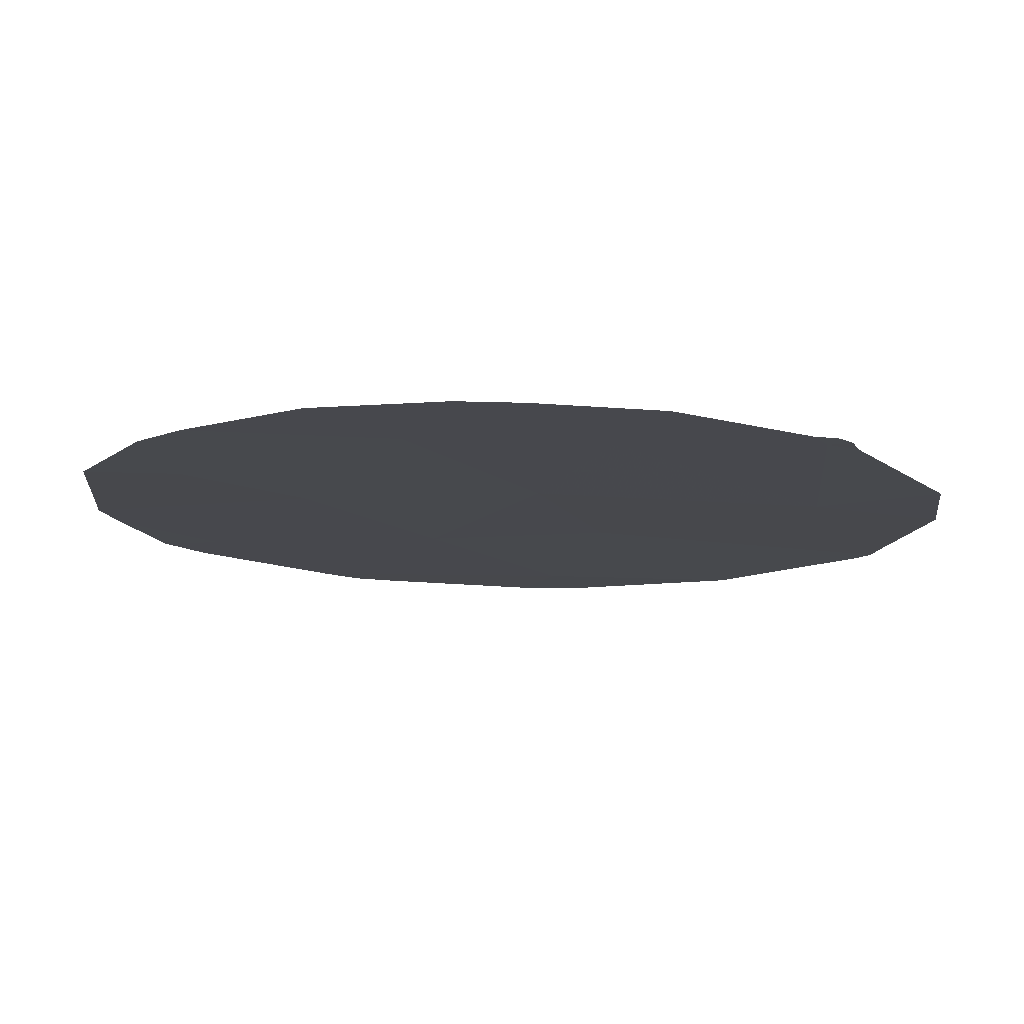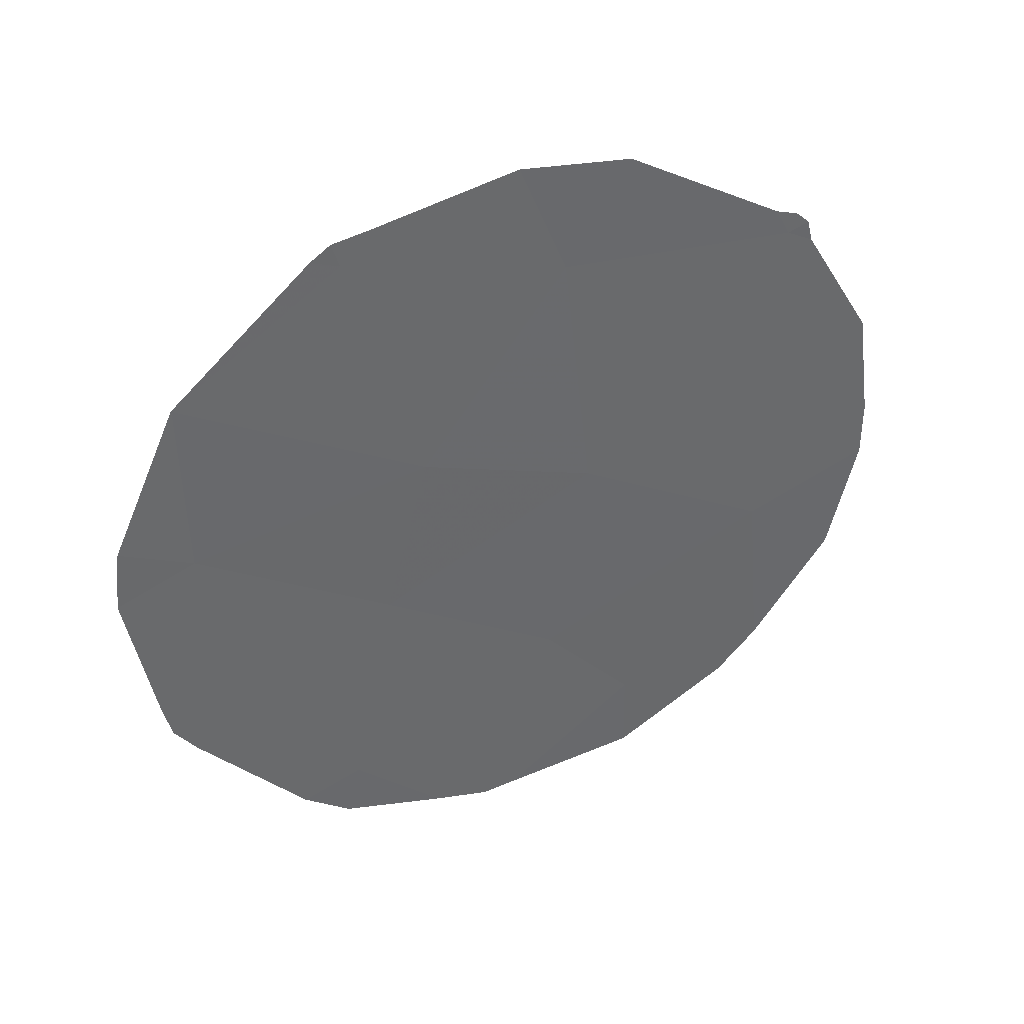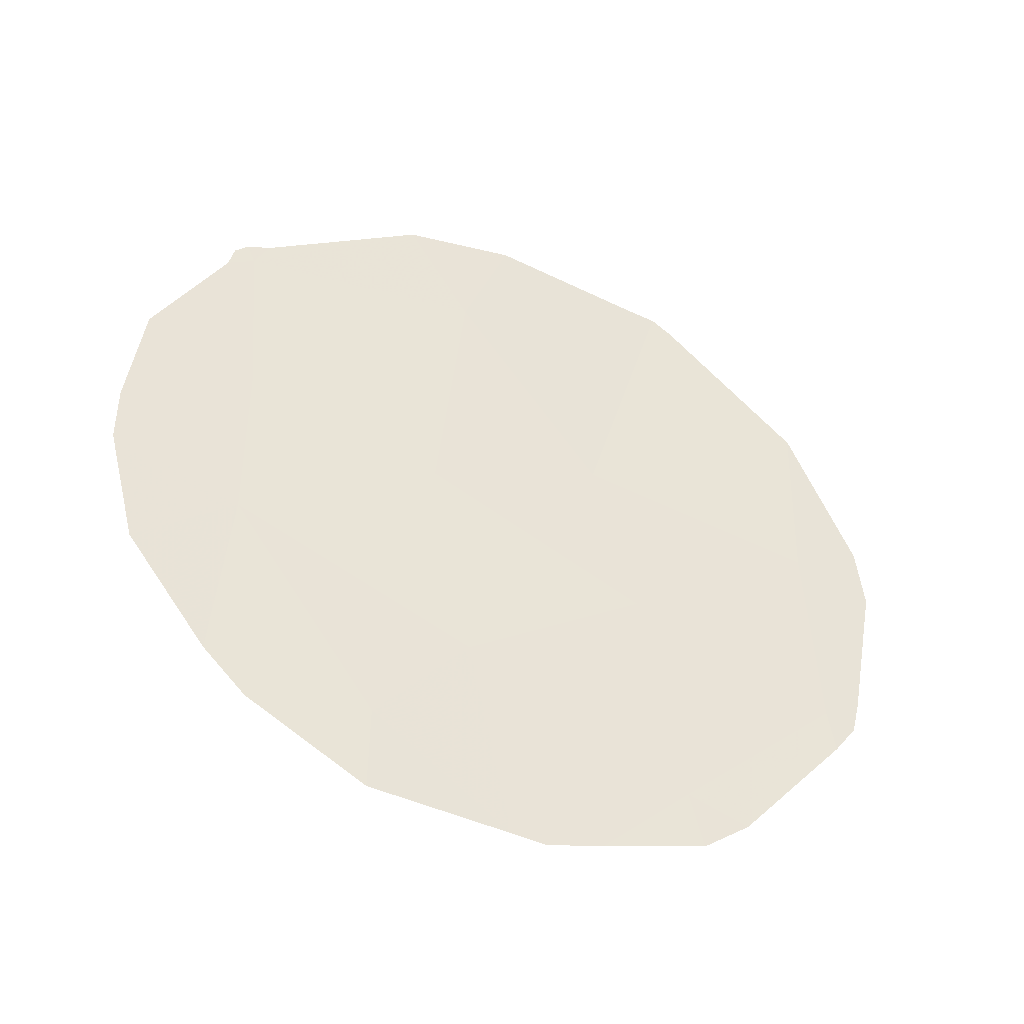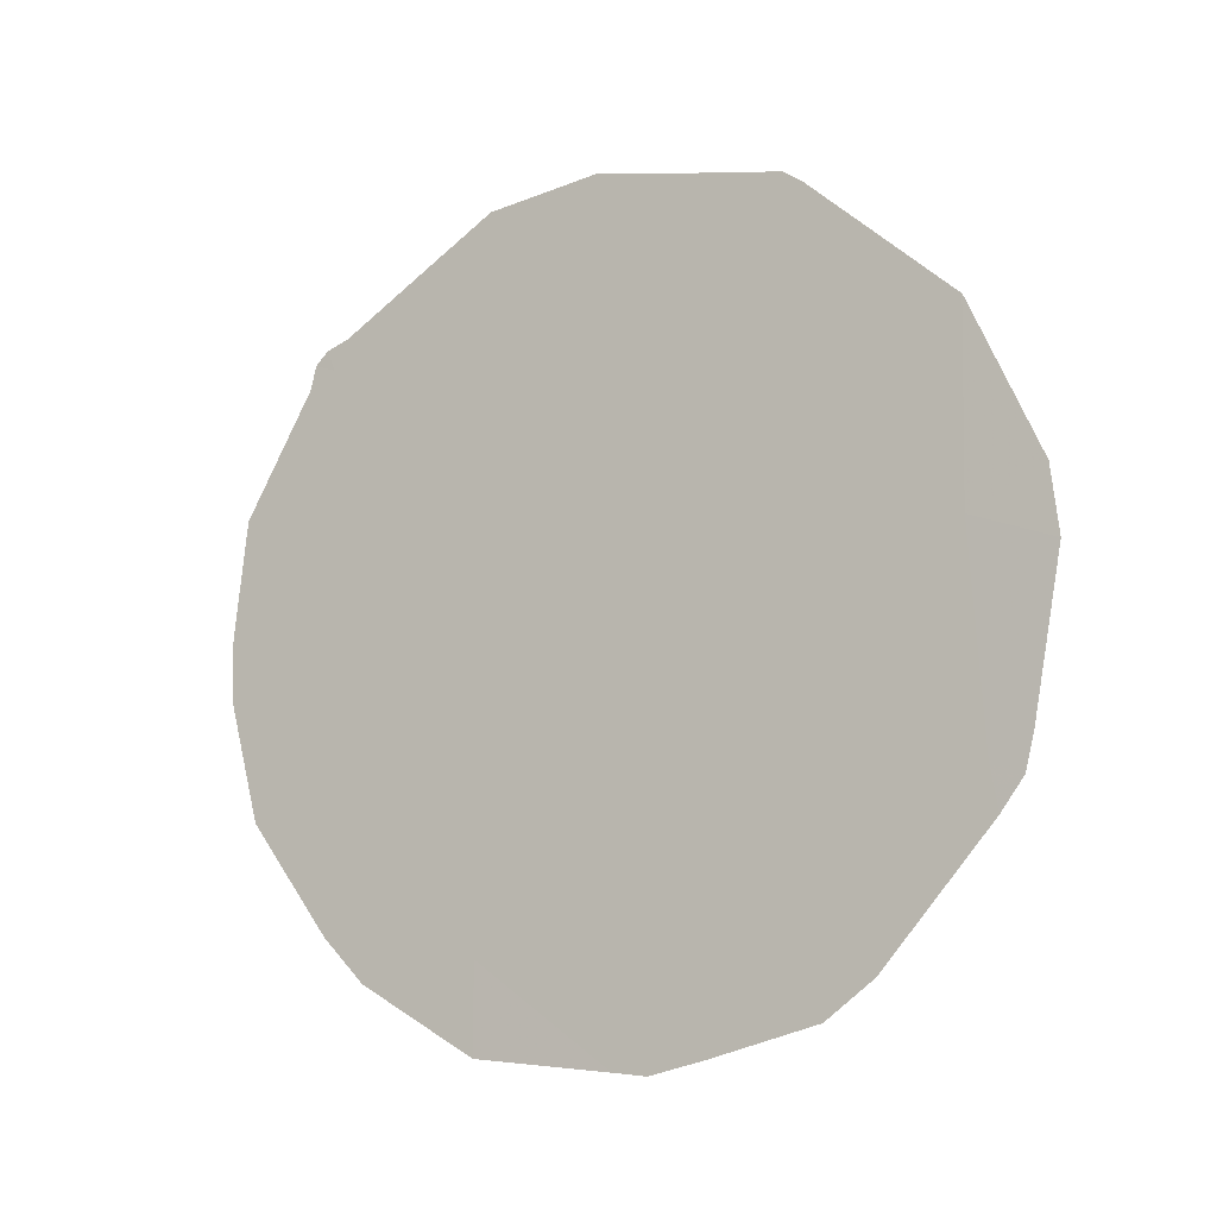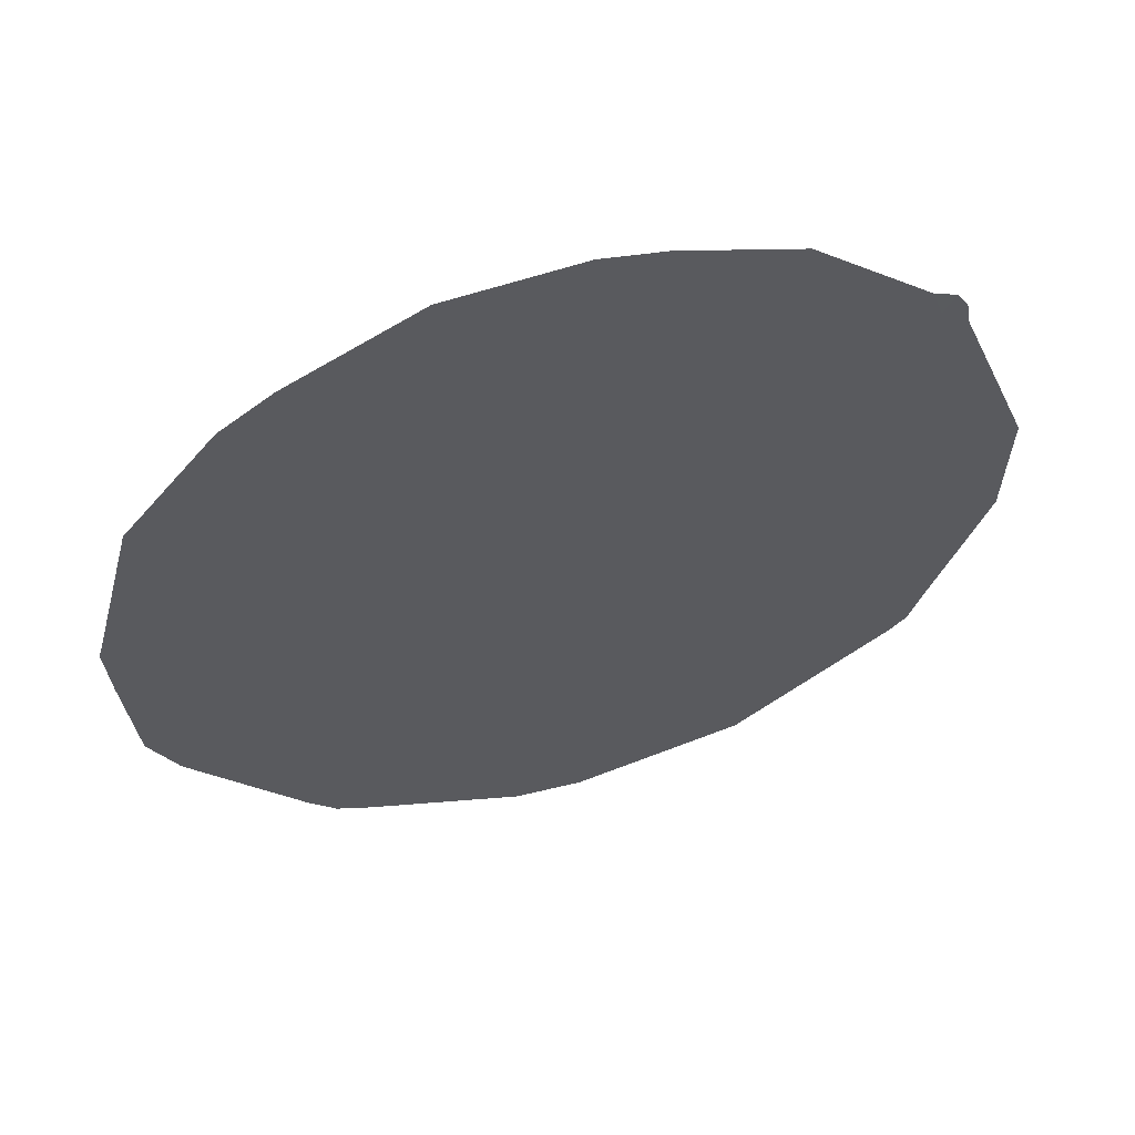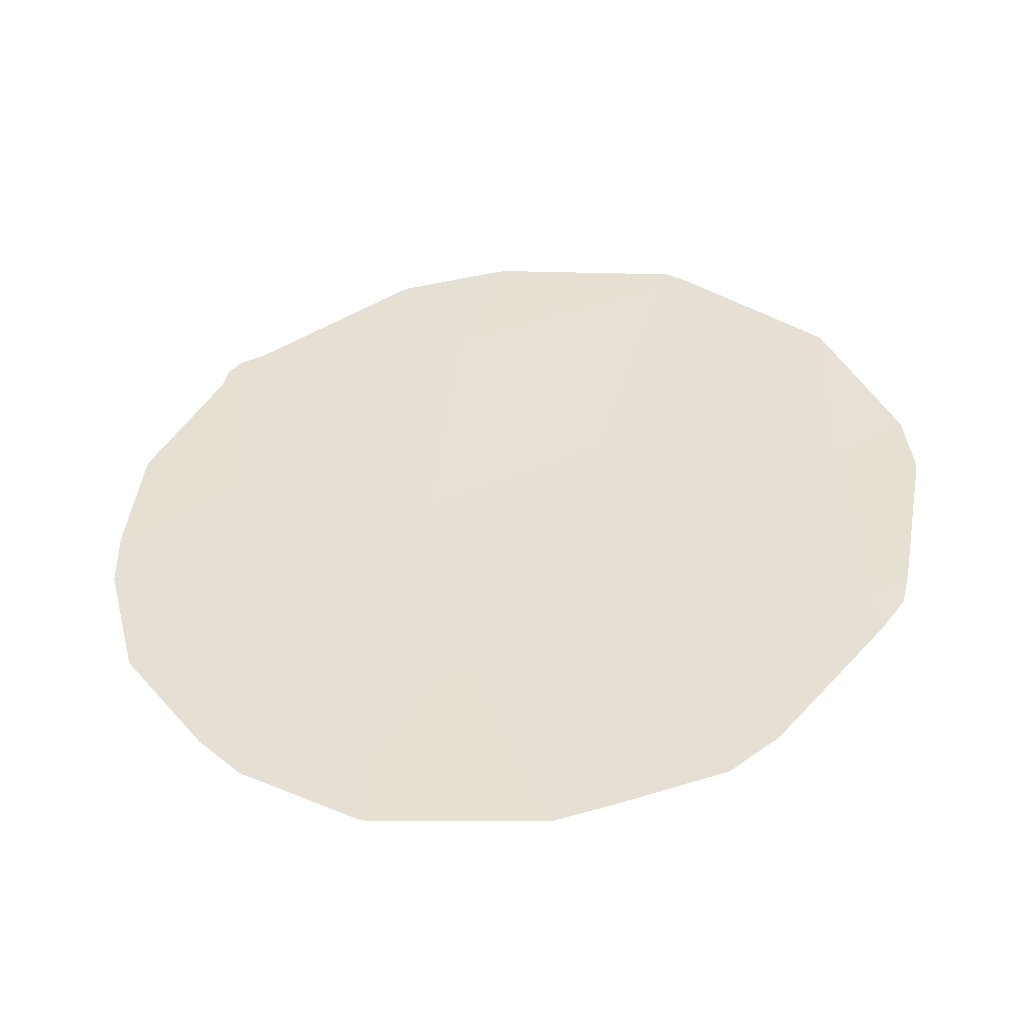
<metadata>
{"format":"obj","ext":"obj","renderer":"f3d","projection":"perspective","resolution":1024,"background":"white","views":[{"elev":48.9,"azim":-89.1,"up":"+Y"},{"elev":39.5,"azim":96.4,"up":"+Z"},{"elev":-43.3,"azim":-82.7,"up":"+Z"},{"elev":-11.9,"azim":-29.8,"up":"+Z"},{"elev":28.1,"azim":-107.8,"up":"+Y"},{"elev":-46.0,"azim":-53.3,"up":"+Z"}]}
</metadata>
<code>
v 84.88 77.05 6.313
v 81.93 82.35 4.971
v 83.73 79.14 4.97
v 84.19 78.39 1.169
v 83.1 80.31 2.248
v 82.89 80.65 4.359
v 84.06 78.49 7.425
v 84.88 77.09 4.53
v 83.95 78.76 3.346
v 81.84 82.46 6.665
v 84.96 76.99 2.576
v 82.99 80.4 6.862
v 81.95 82.35 3.254
v 82.66 81.11 1.24
v 84.88 77.05 6.309
v 84.88 77.05 6.315
v 83.93 78.72 7.722
v 84.1 78.42 7.666
v 84.2 78.25 7.529
v 81.49 83.18 2.544
v 81.89 82.49 1.485
v 82.09 82.13 1.069
v 81.32 83.44 4.265
v 81.38 83.31 5.365
v 84.88 77.05 6.319
v 85.22 76.48 4.861
v 85.26 76.42 4.241
v 83.33 79.94 0.2762
v 83.5 79.65 0.2404
v 81.8 82.52 6.861
v 81.91 82.33 6.939
v 84.26 78.27 0.6271
v 83.76 79.17 0.3659
v 84.49 77.87 0.9612
v 85.14 76.66 2.774
v 85.1 76.74 2.45
v 85 76.93 2.156
v 82.67 80.95 7.864
v 83.21 79.99 8.004
v 81.33 83.44 3.699
v 82.66 81.12 0.4113
v 81.74 82.64 6.74
v 81.71 82.69 6.522
f 1 15 16
f 7 18 17
f 7 19 18
f 13 20 21
f 14 13 21
f 14 21 22
f 2 24 23
f 7 1 25
f 7 25 19
f 1 16 25
f 1 8 26
f 1 26 15
f 8 27 26
f 9 8 3
f 7 12 3
f 8 1 3
f 1 7 3
f 11 9 4
f 5 14 28
f 5 28 29
f 10 31 30
f 11 8 9
f 4 33 32
f 4 32 34
f 9 5 4
f 11 36 35
f 4 5 29
f 4 29 33
f 8 11 35
f 8 35 27
f 11 37 36
f 11 4 34
f 11 34 37
f 12 6 3
f 12 39 38
f 10 12 38
f 10 38 31
f 12 7 17
f 12 17 39
f 13 2 23
f 13 23 40
f 13 6 2
f 14 5 13
f 14 41 28
f 10 30 42
f 2 10 43
f 2 43 24
f 14 22 41
f 6 13 5
f 12 2 6
f 13 40 20
f 5 9 6
f 3 6 9
f 10 42 43
f 10 2 12

</code>
